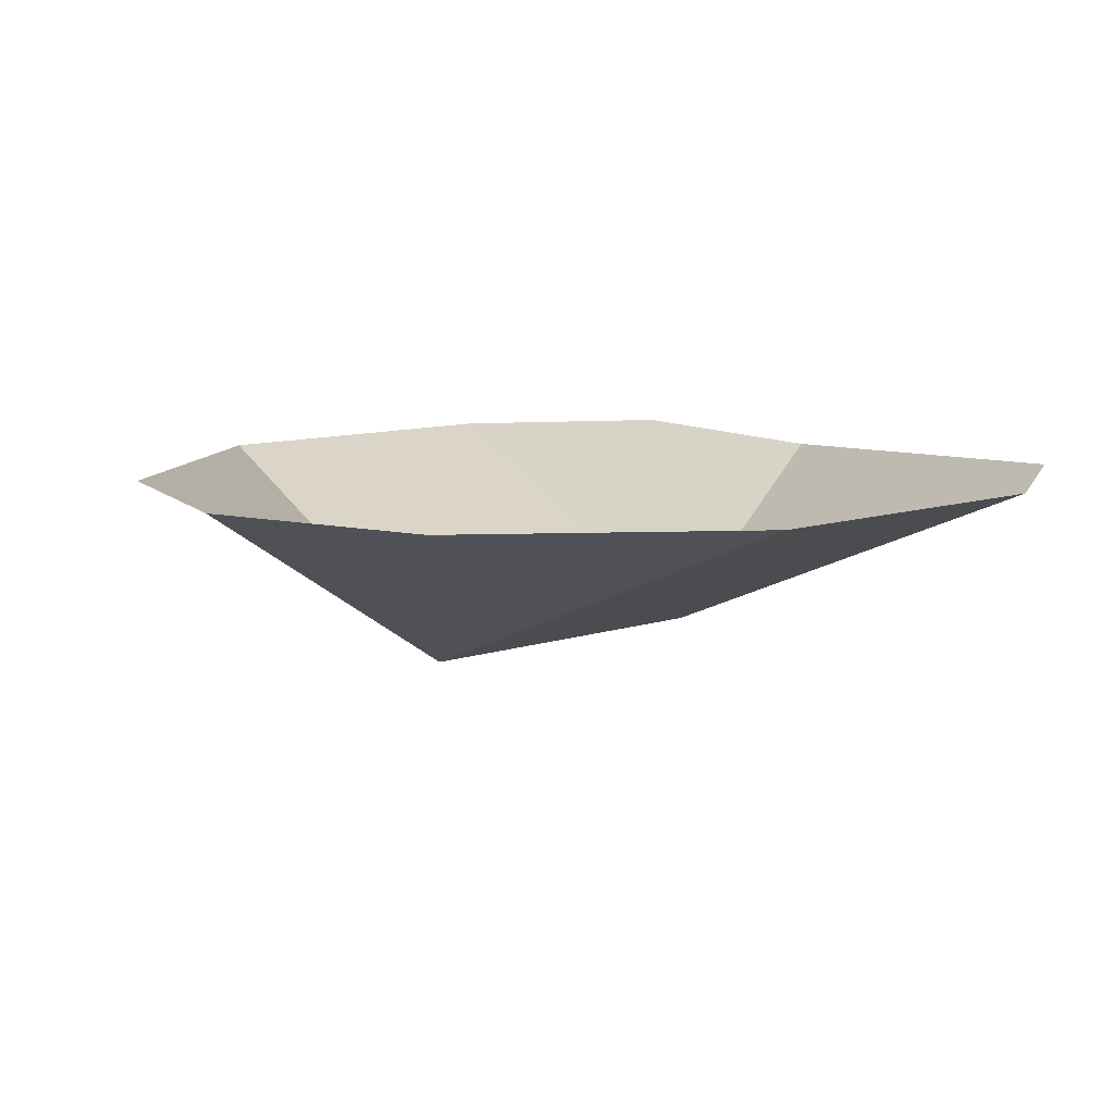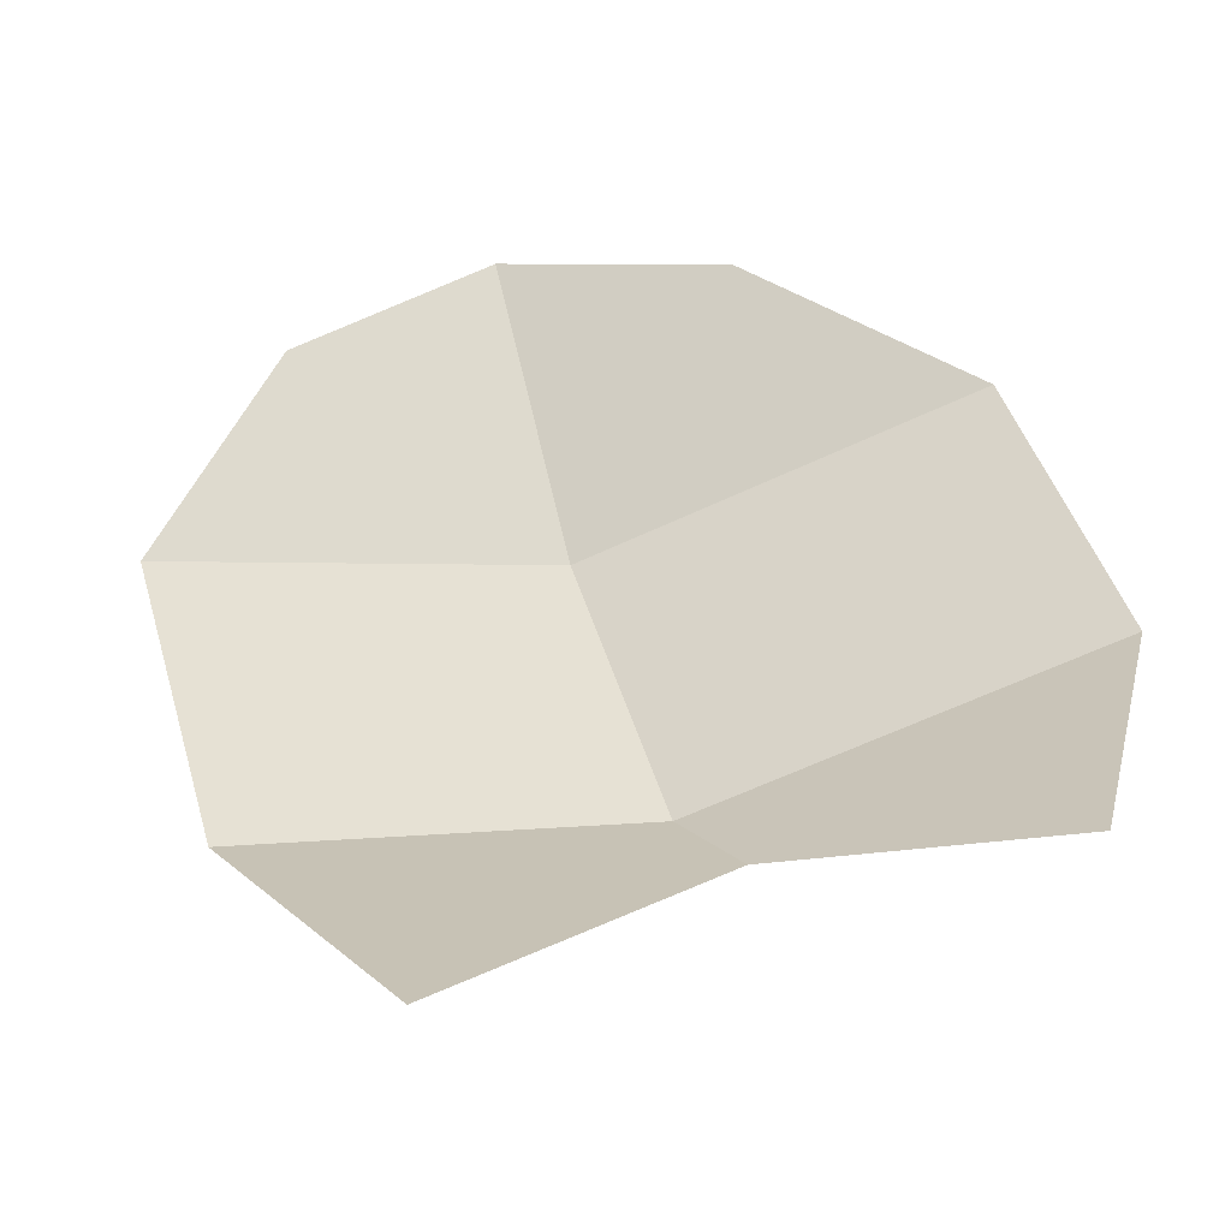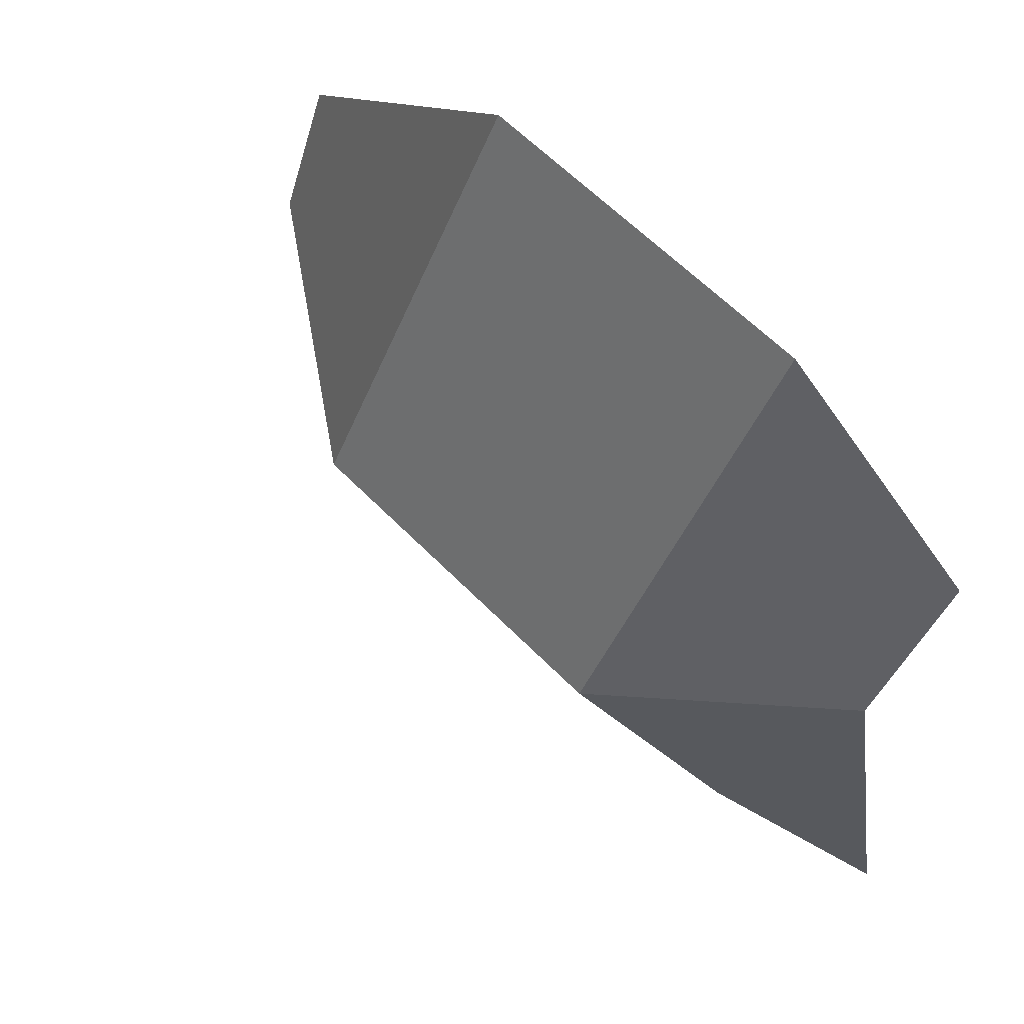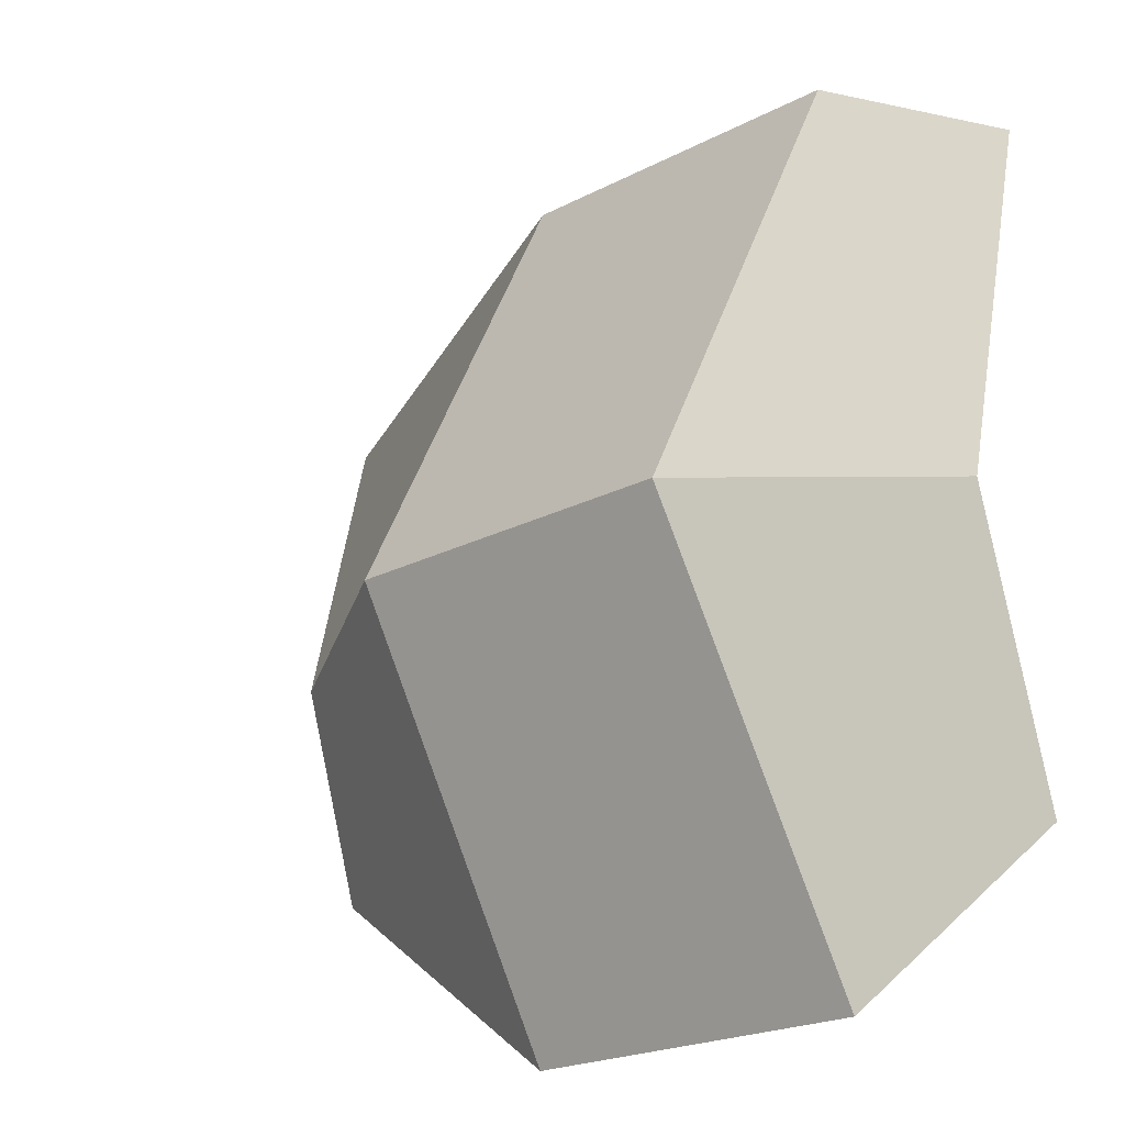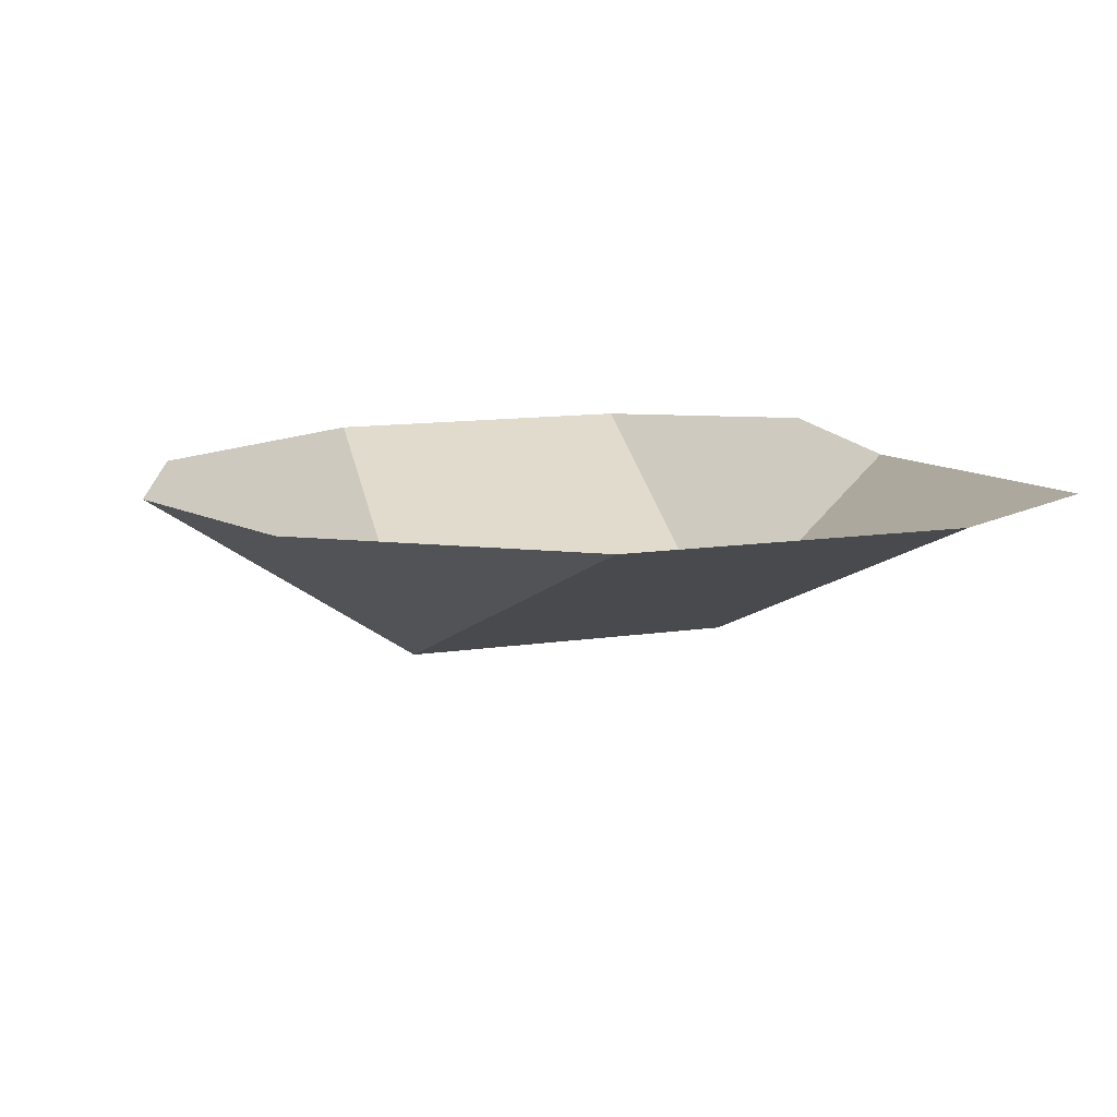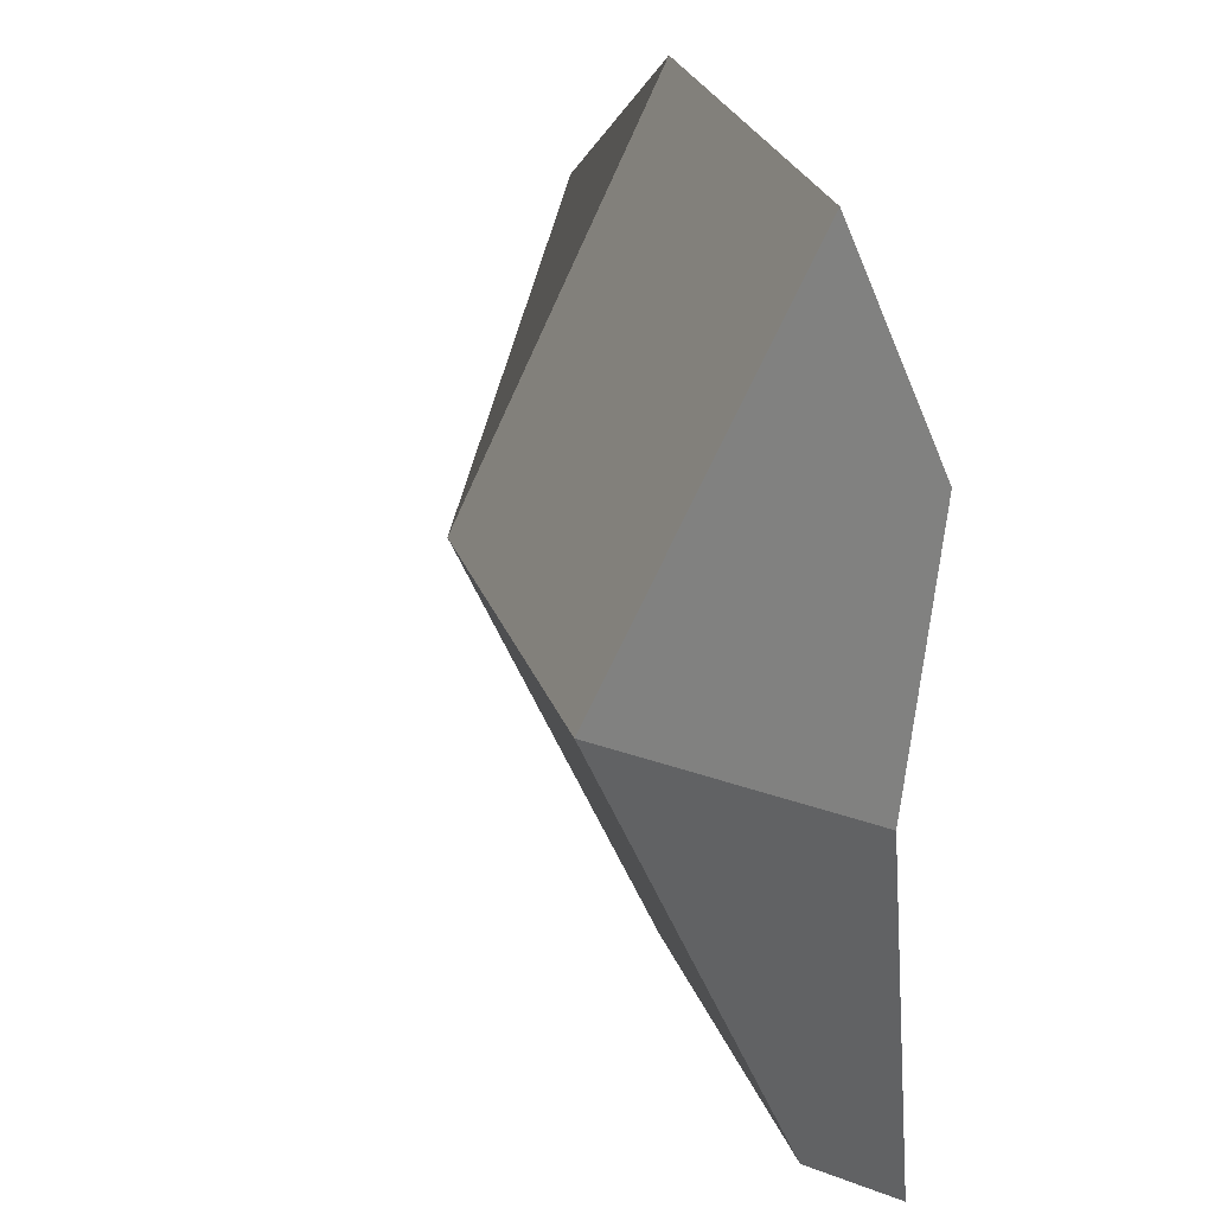
<metadata>
{"format":"obj","ext":"obj","renderer":"f3d","projection":"perspective","resolution":1024,"background":"white","views":[{"elev":9.6,"azim":-42.0,"up":"+Y"},{"elev":47.1,"azim":73.3,"up":"+Y"},{"elev":59.4,"azim":46.5,"up":"+Z"},{"elev":-21.1,"azim":43.3,"up":"+Z"},{"elev":11.2,"azim":-21.2,"up":"+Y"},{"elev":29.1,"azim":71.1,"up":"+Z"}]}
</metadata>
<code>
o cheery_Plane
v -0.113 0.008622 0.06789
v 0.1164 0.008622 0.08694
v -0.113 0.008622 -0.06789
v 0.1164 0.008622 -0.08694
v -0.1338 0.008622 -0
v 0.101 0.008622 -0
v 0.05884 0.008622 0.1221
v -0.04077 0.008622 0.1221
v -0.04077 0.008622 -0.1221
v 0.05884 0.008622 -0.1221
v -0.05483 -0.04311 -0
v 0.04479 -0.04311 -0
f 12 6 4 10
f 5 11 9 3
f 1 8 11 5
f 12 10 9 11
f 7 12 11 8
f 7 2 6 12

</code>
